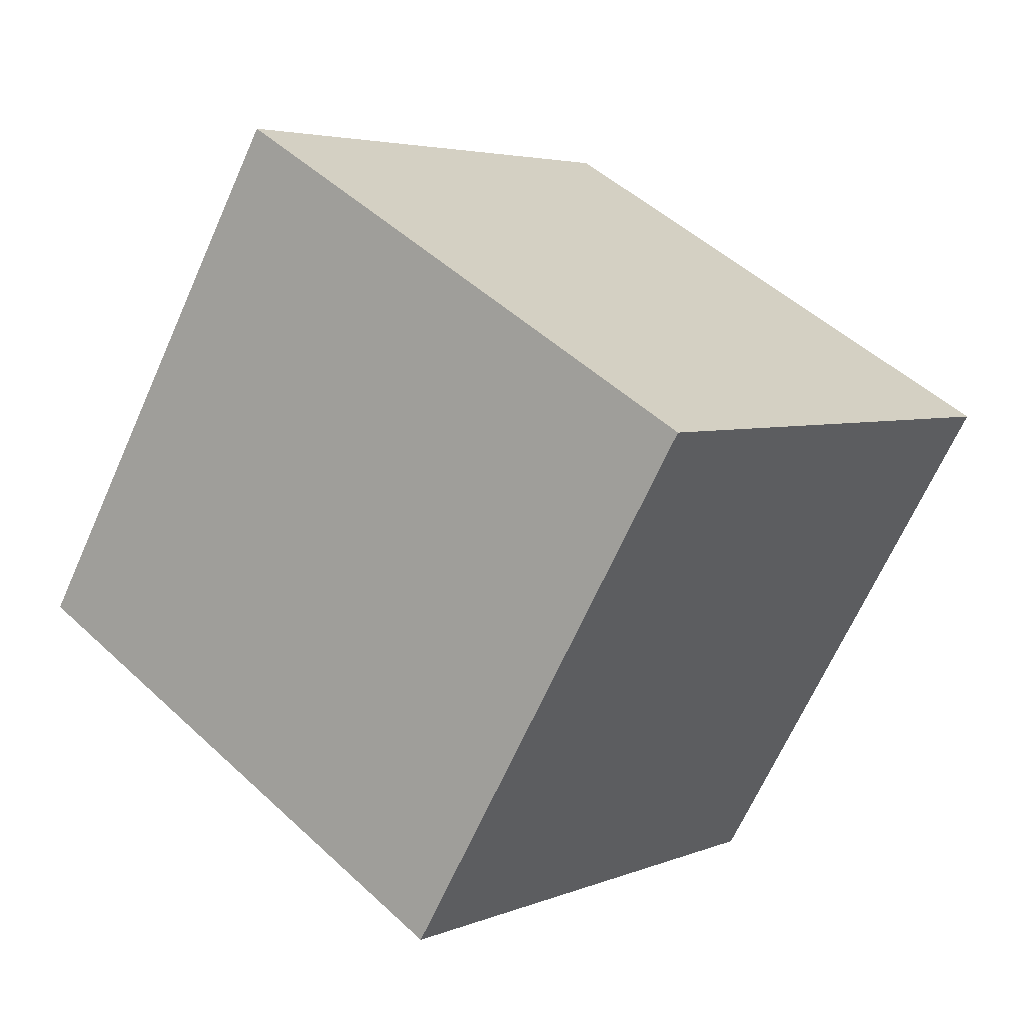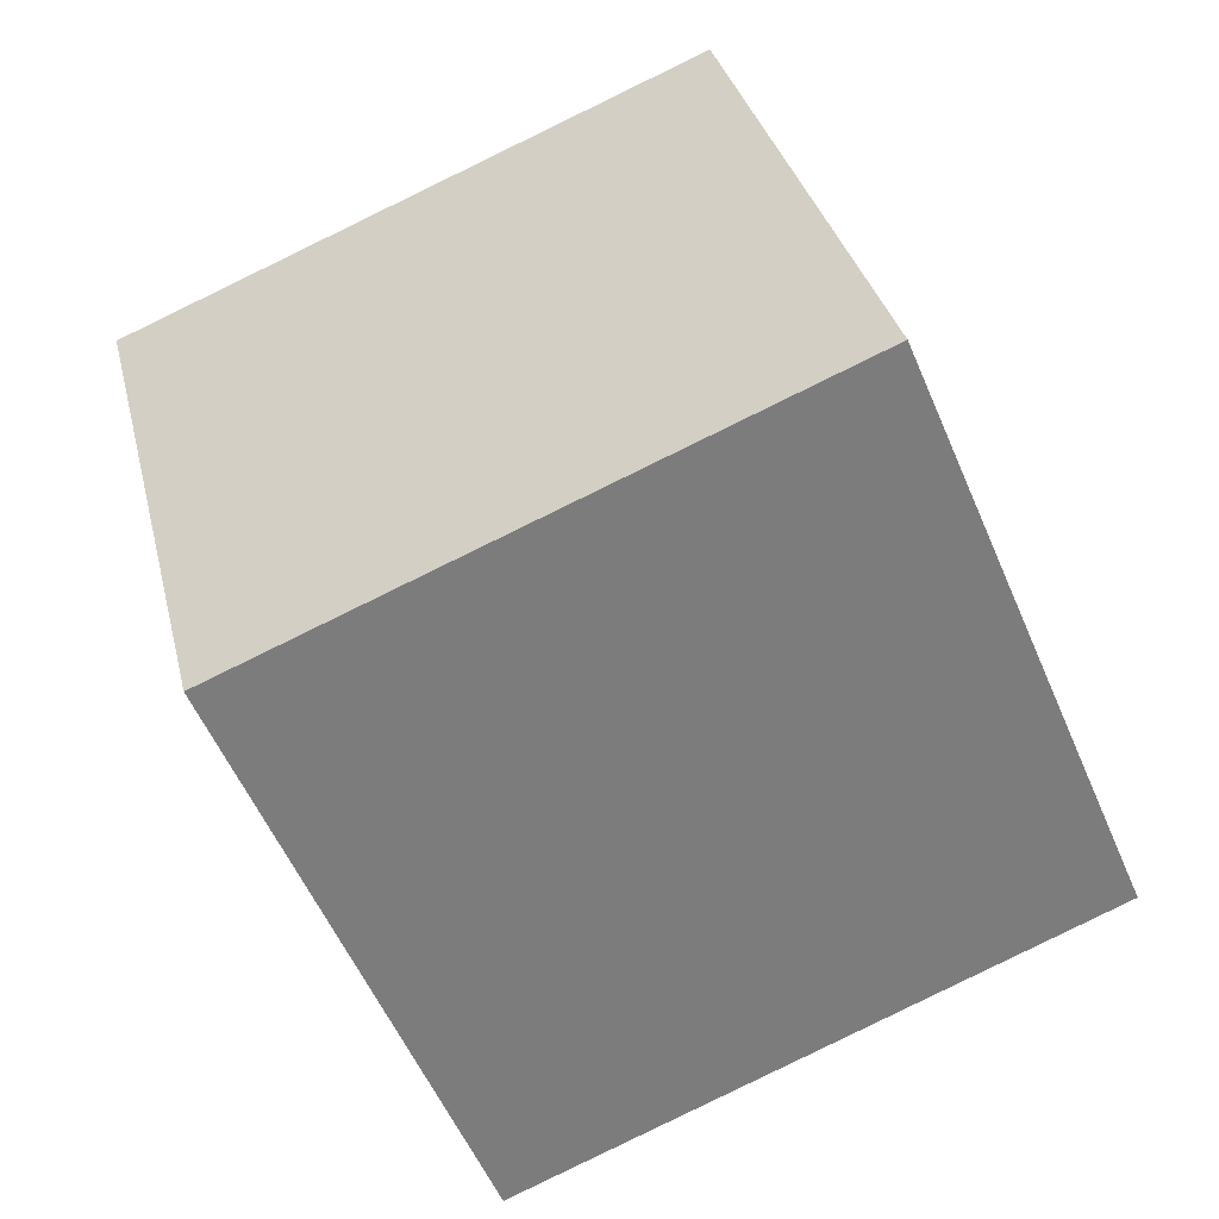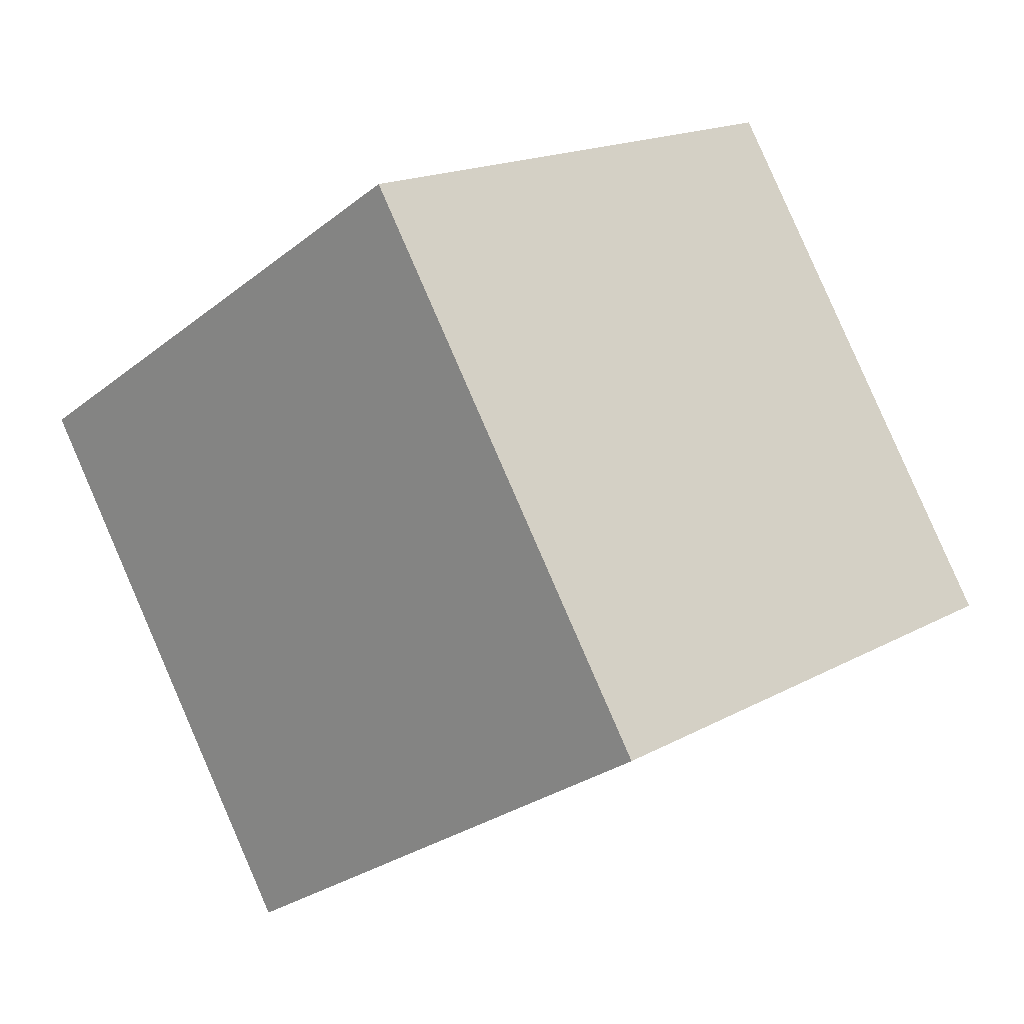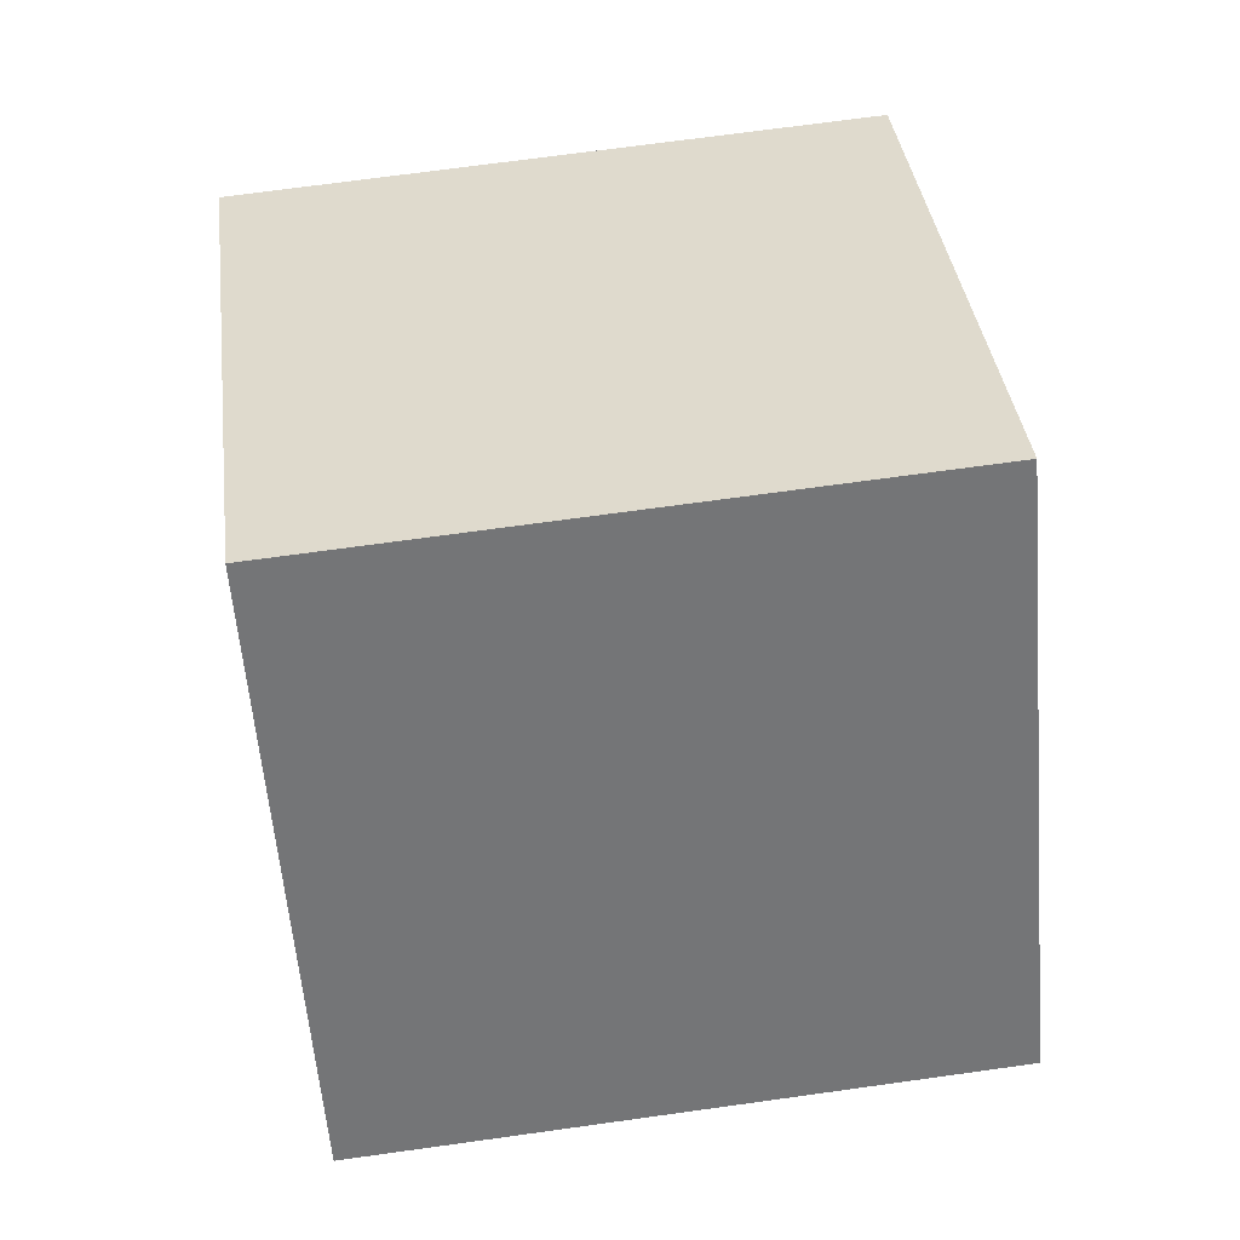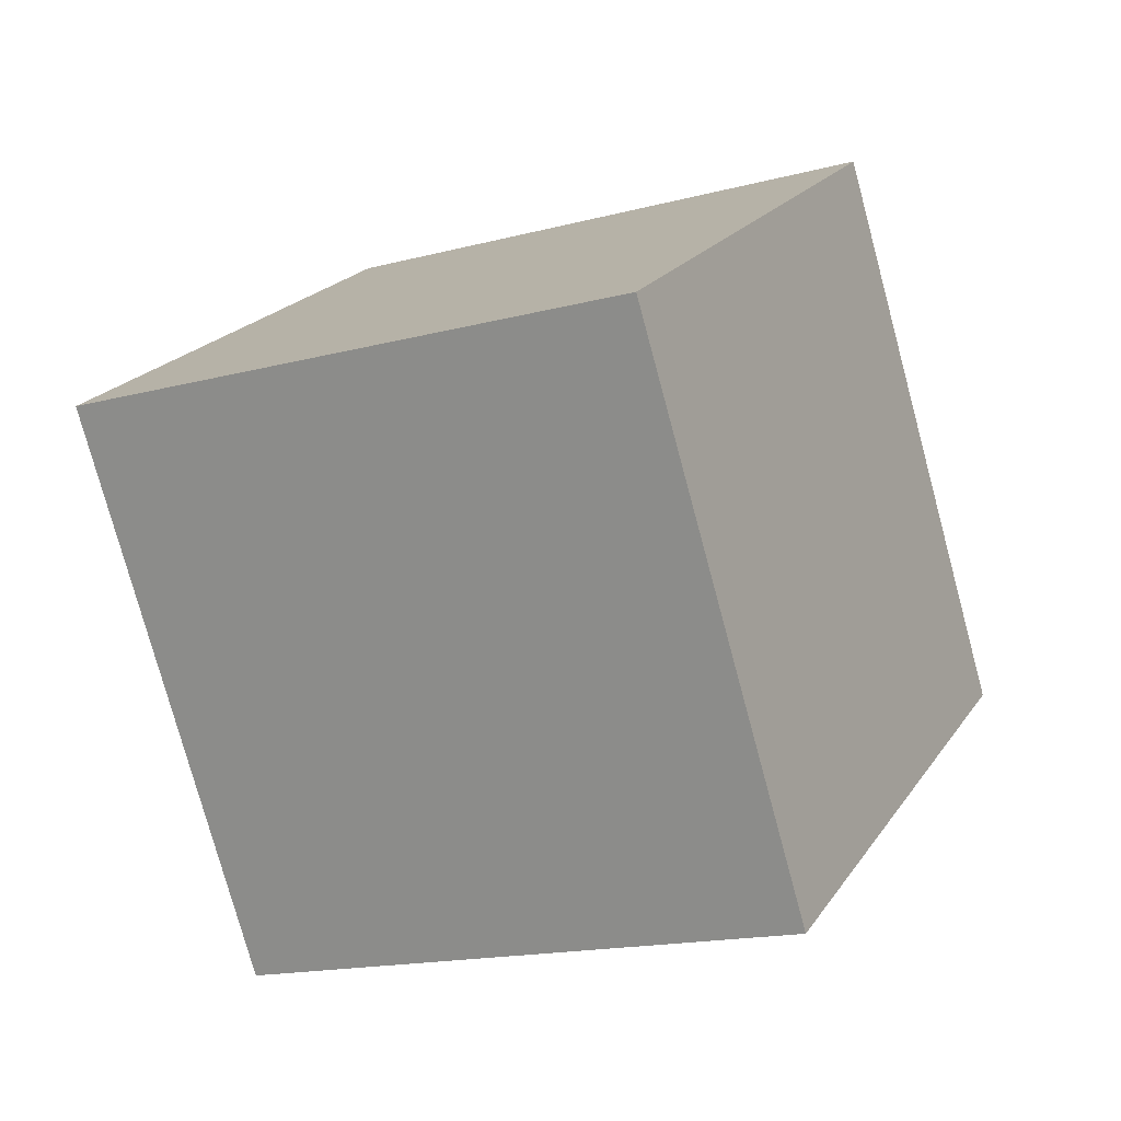
<metadata>
{"format":"obj","ext":"obj","renderer":"f3d","projection":"perspective","resolution":1024,"background":"white","views":[{"elev":19.0,"azim":132.0,"up":"+Y"},{"elev":-75.3,"azim":-142.4,"up":"+Z"},{"elev":0.5,"azim":-42.8,"up":"+Y"},{"elev":-75.9,"azim":-161.4,"up":"+Z"},{"elev":-64.3,"azim":110.1,"up":"+Y"}]}
</metadata>
<code>
o Cube
v 39.11 -11.33 39.28
v 39.12 -34.59 -21.76
v -24.57 -48.19 -16.6
v -24.58 -24.92 44.45
v 24.57 48.19 16.6
v 24.58 24.92 -44.45
v -39.11 11.33 -39.28
v -39.12 34.59 21.76
f 1 2 3 4
f 5 8 7 6
f 1 5 6 2
f 2 6 7 3
f 3 7 8 4
f 5 1 4 8

</code>
